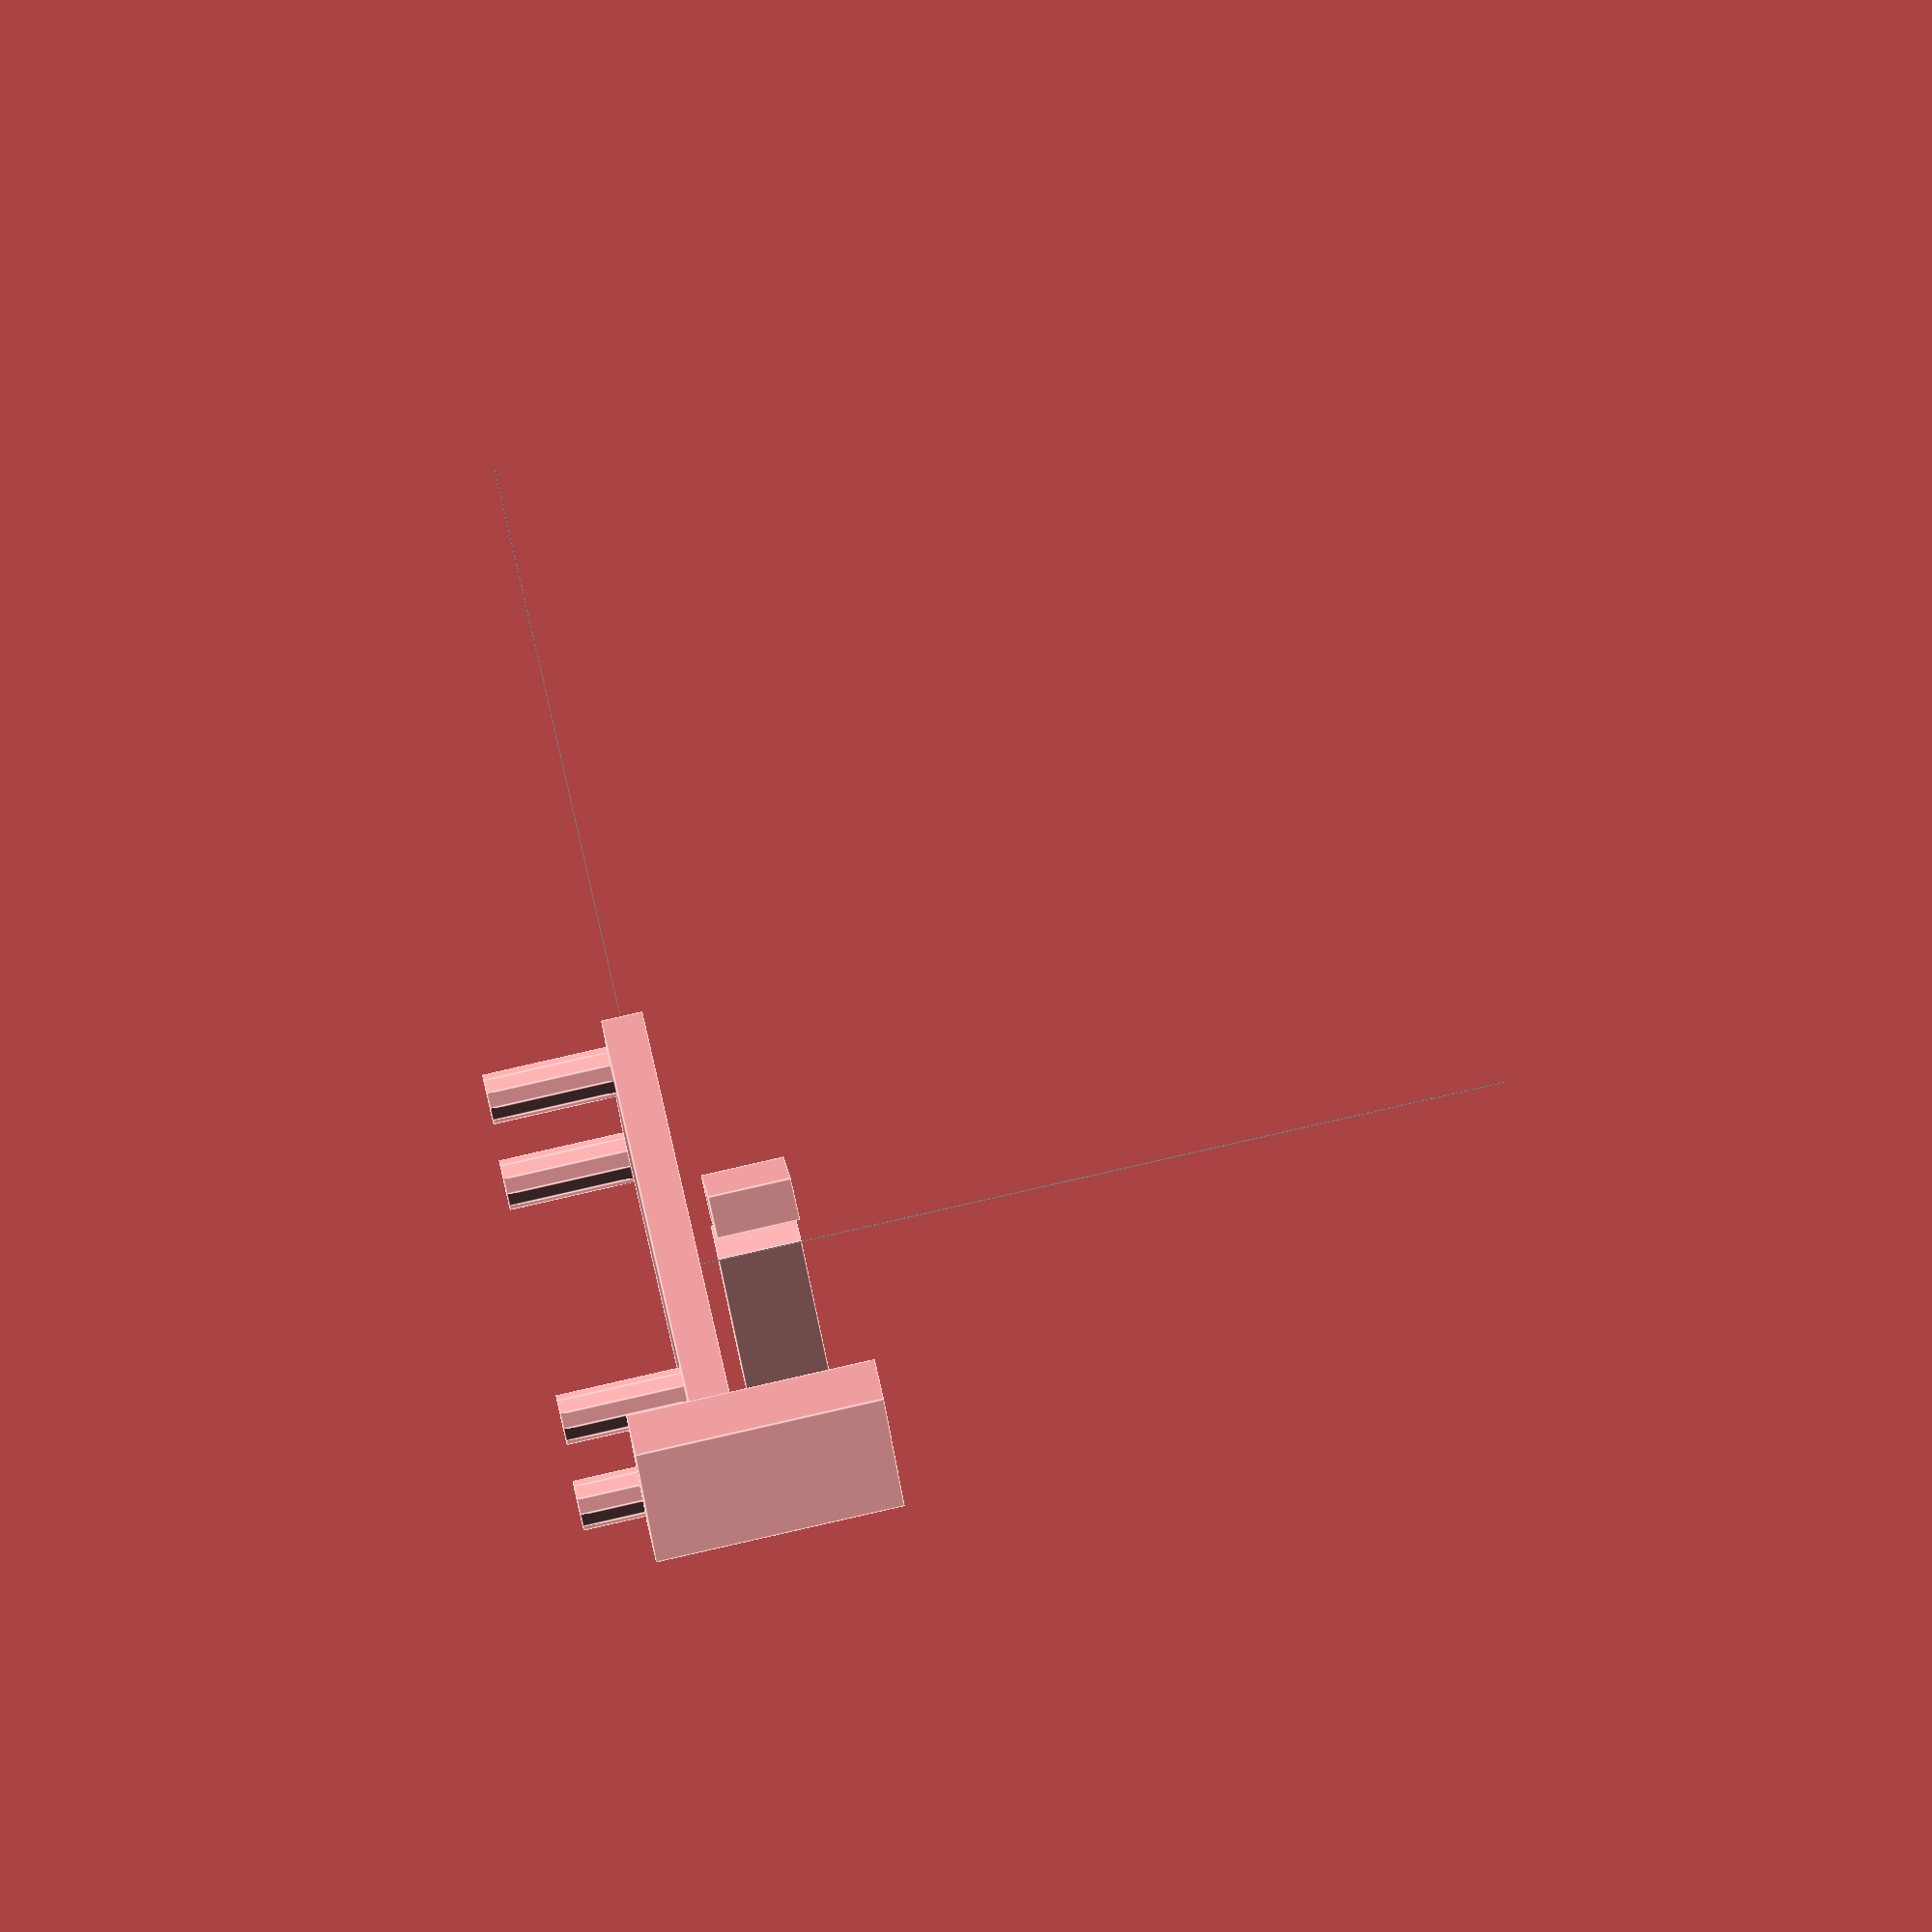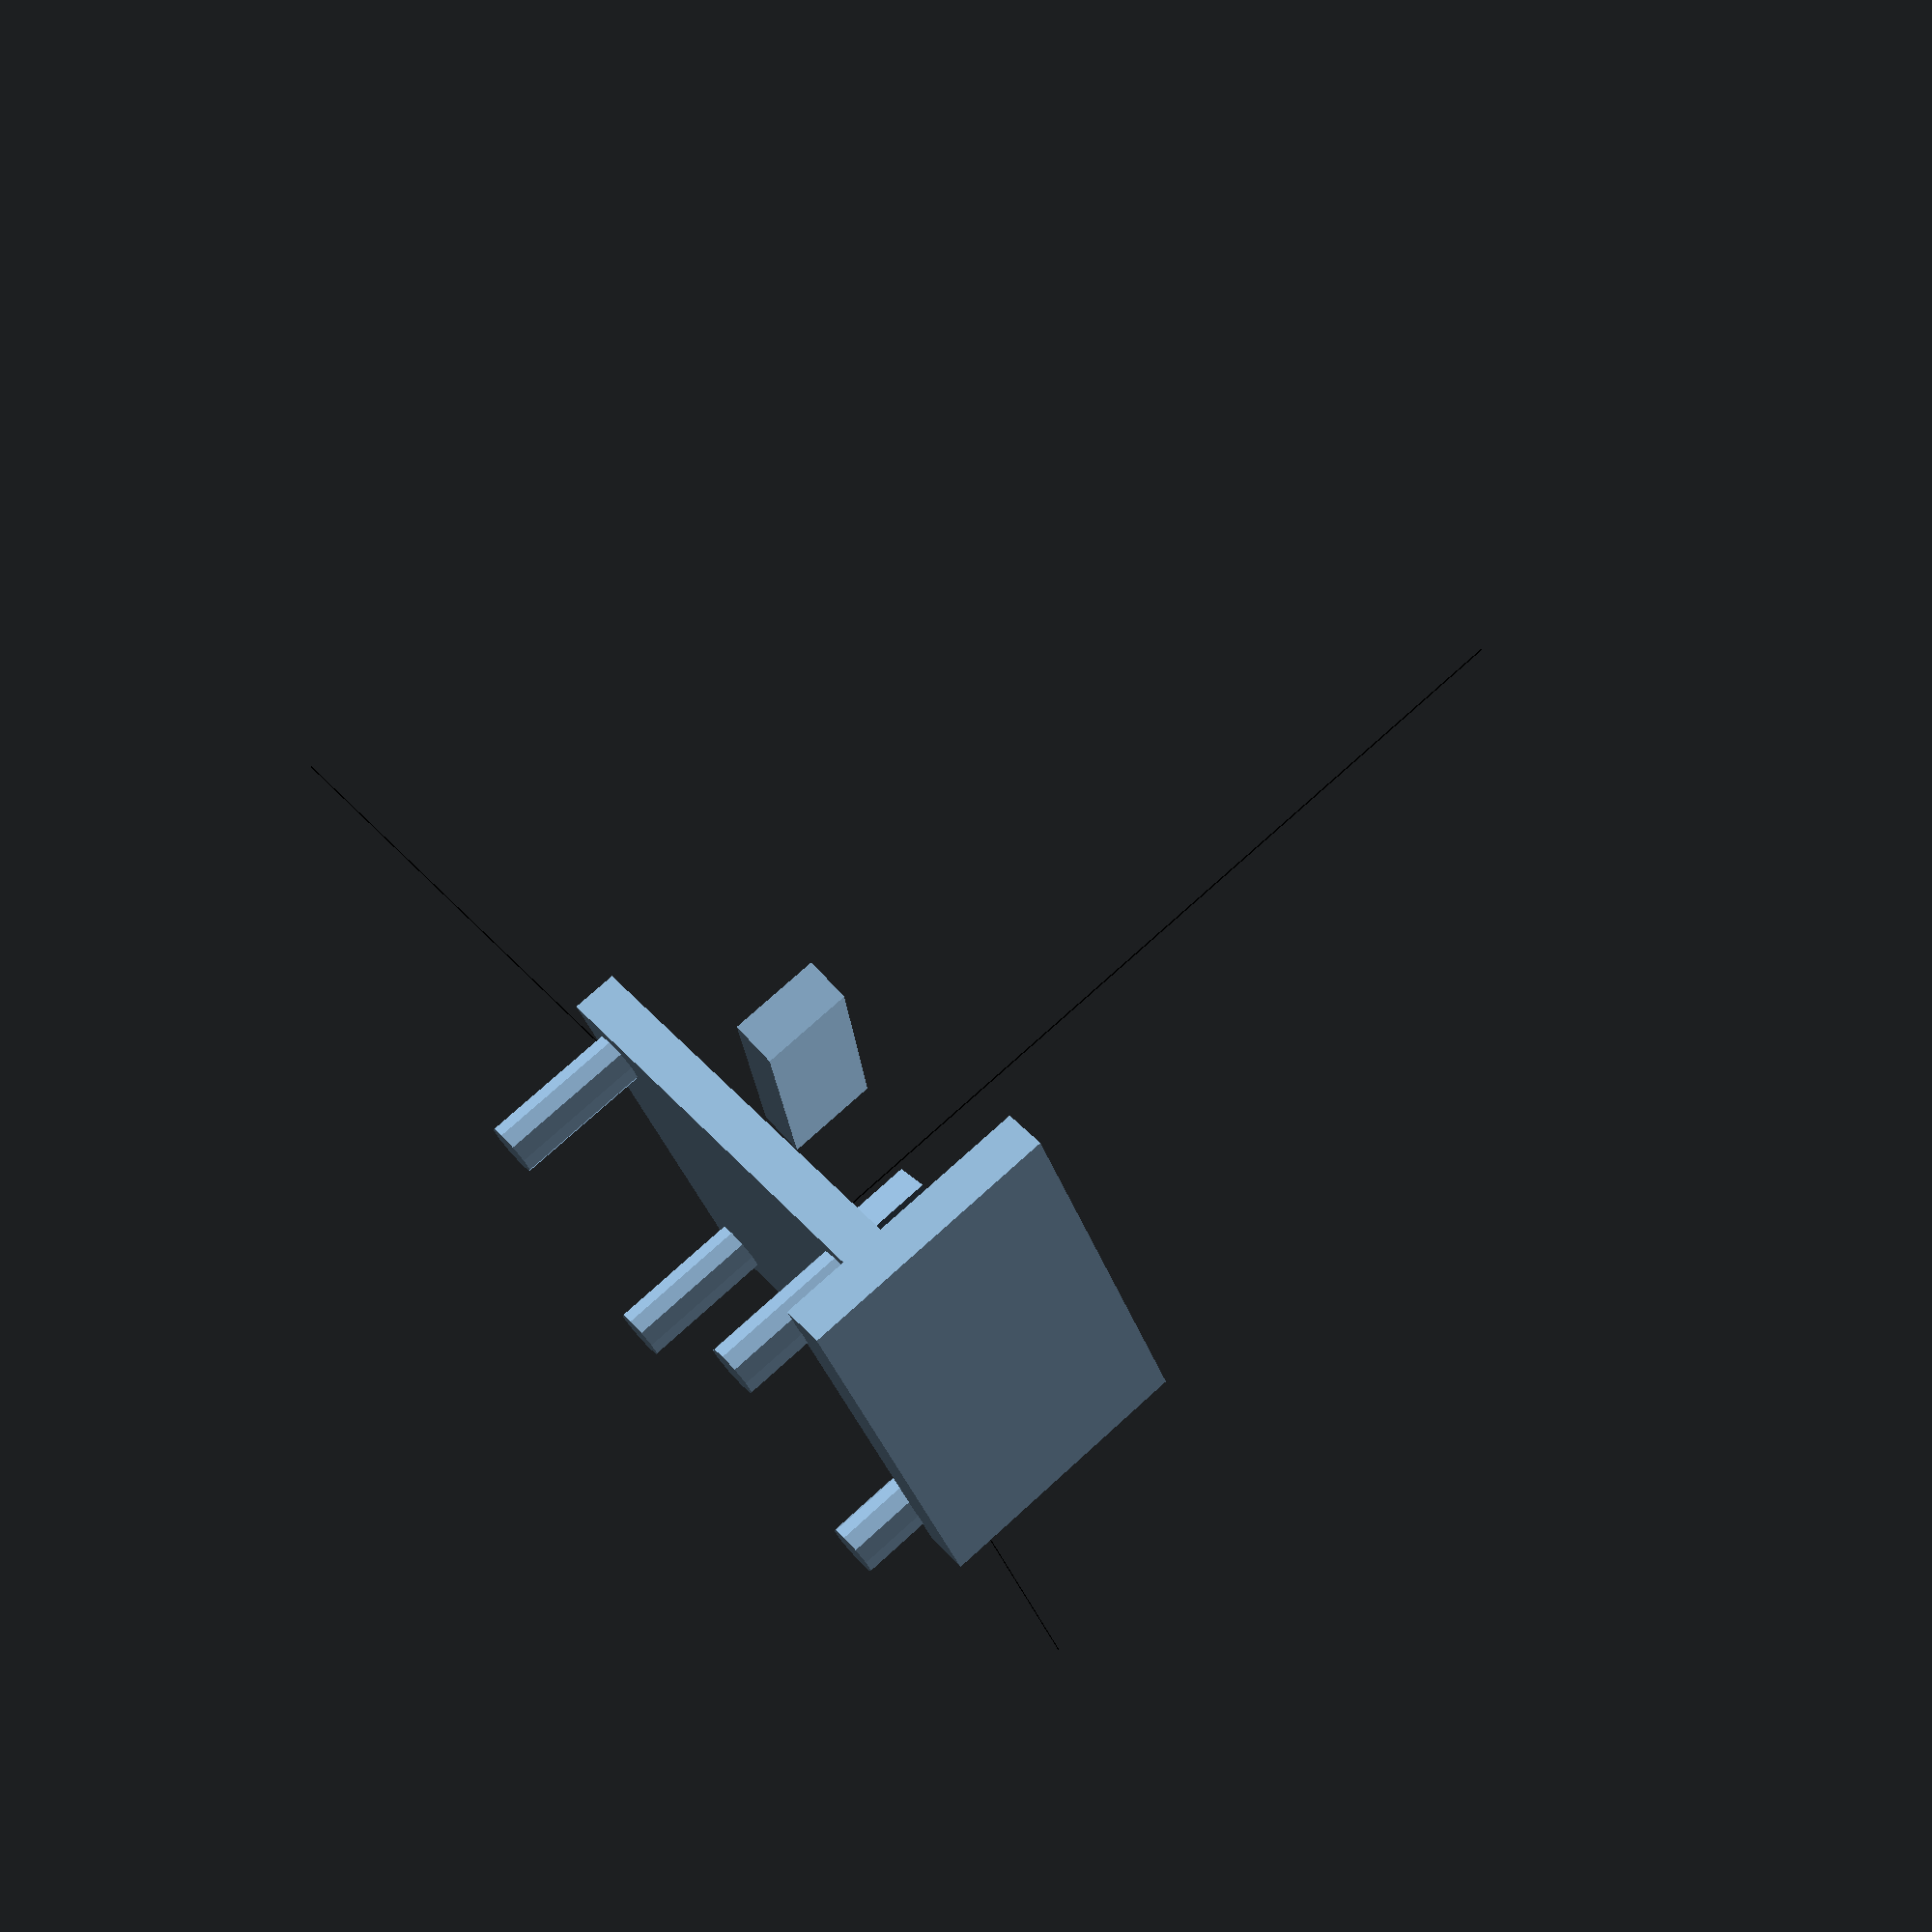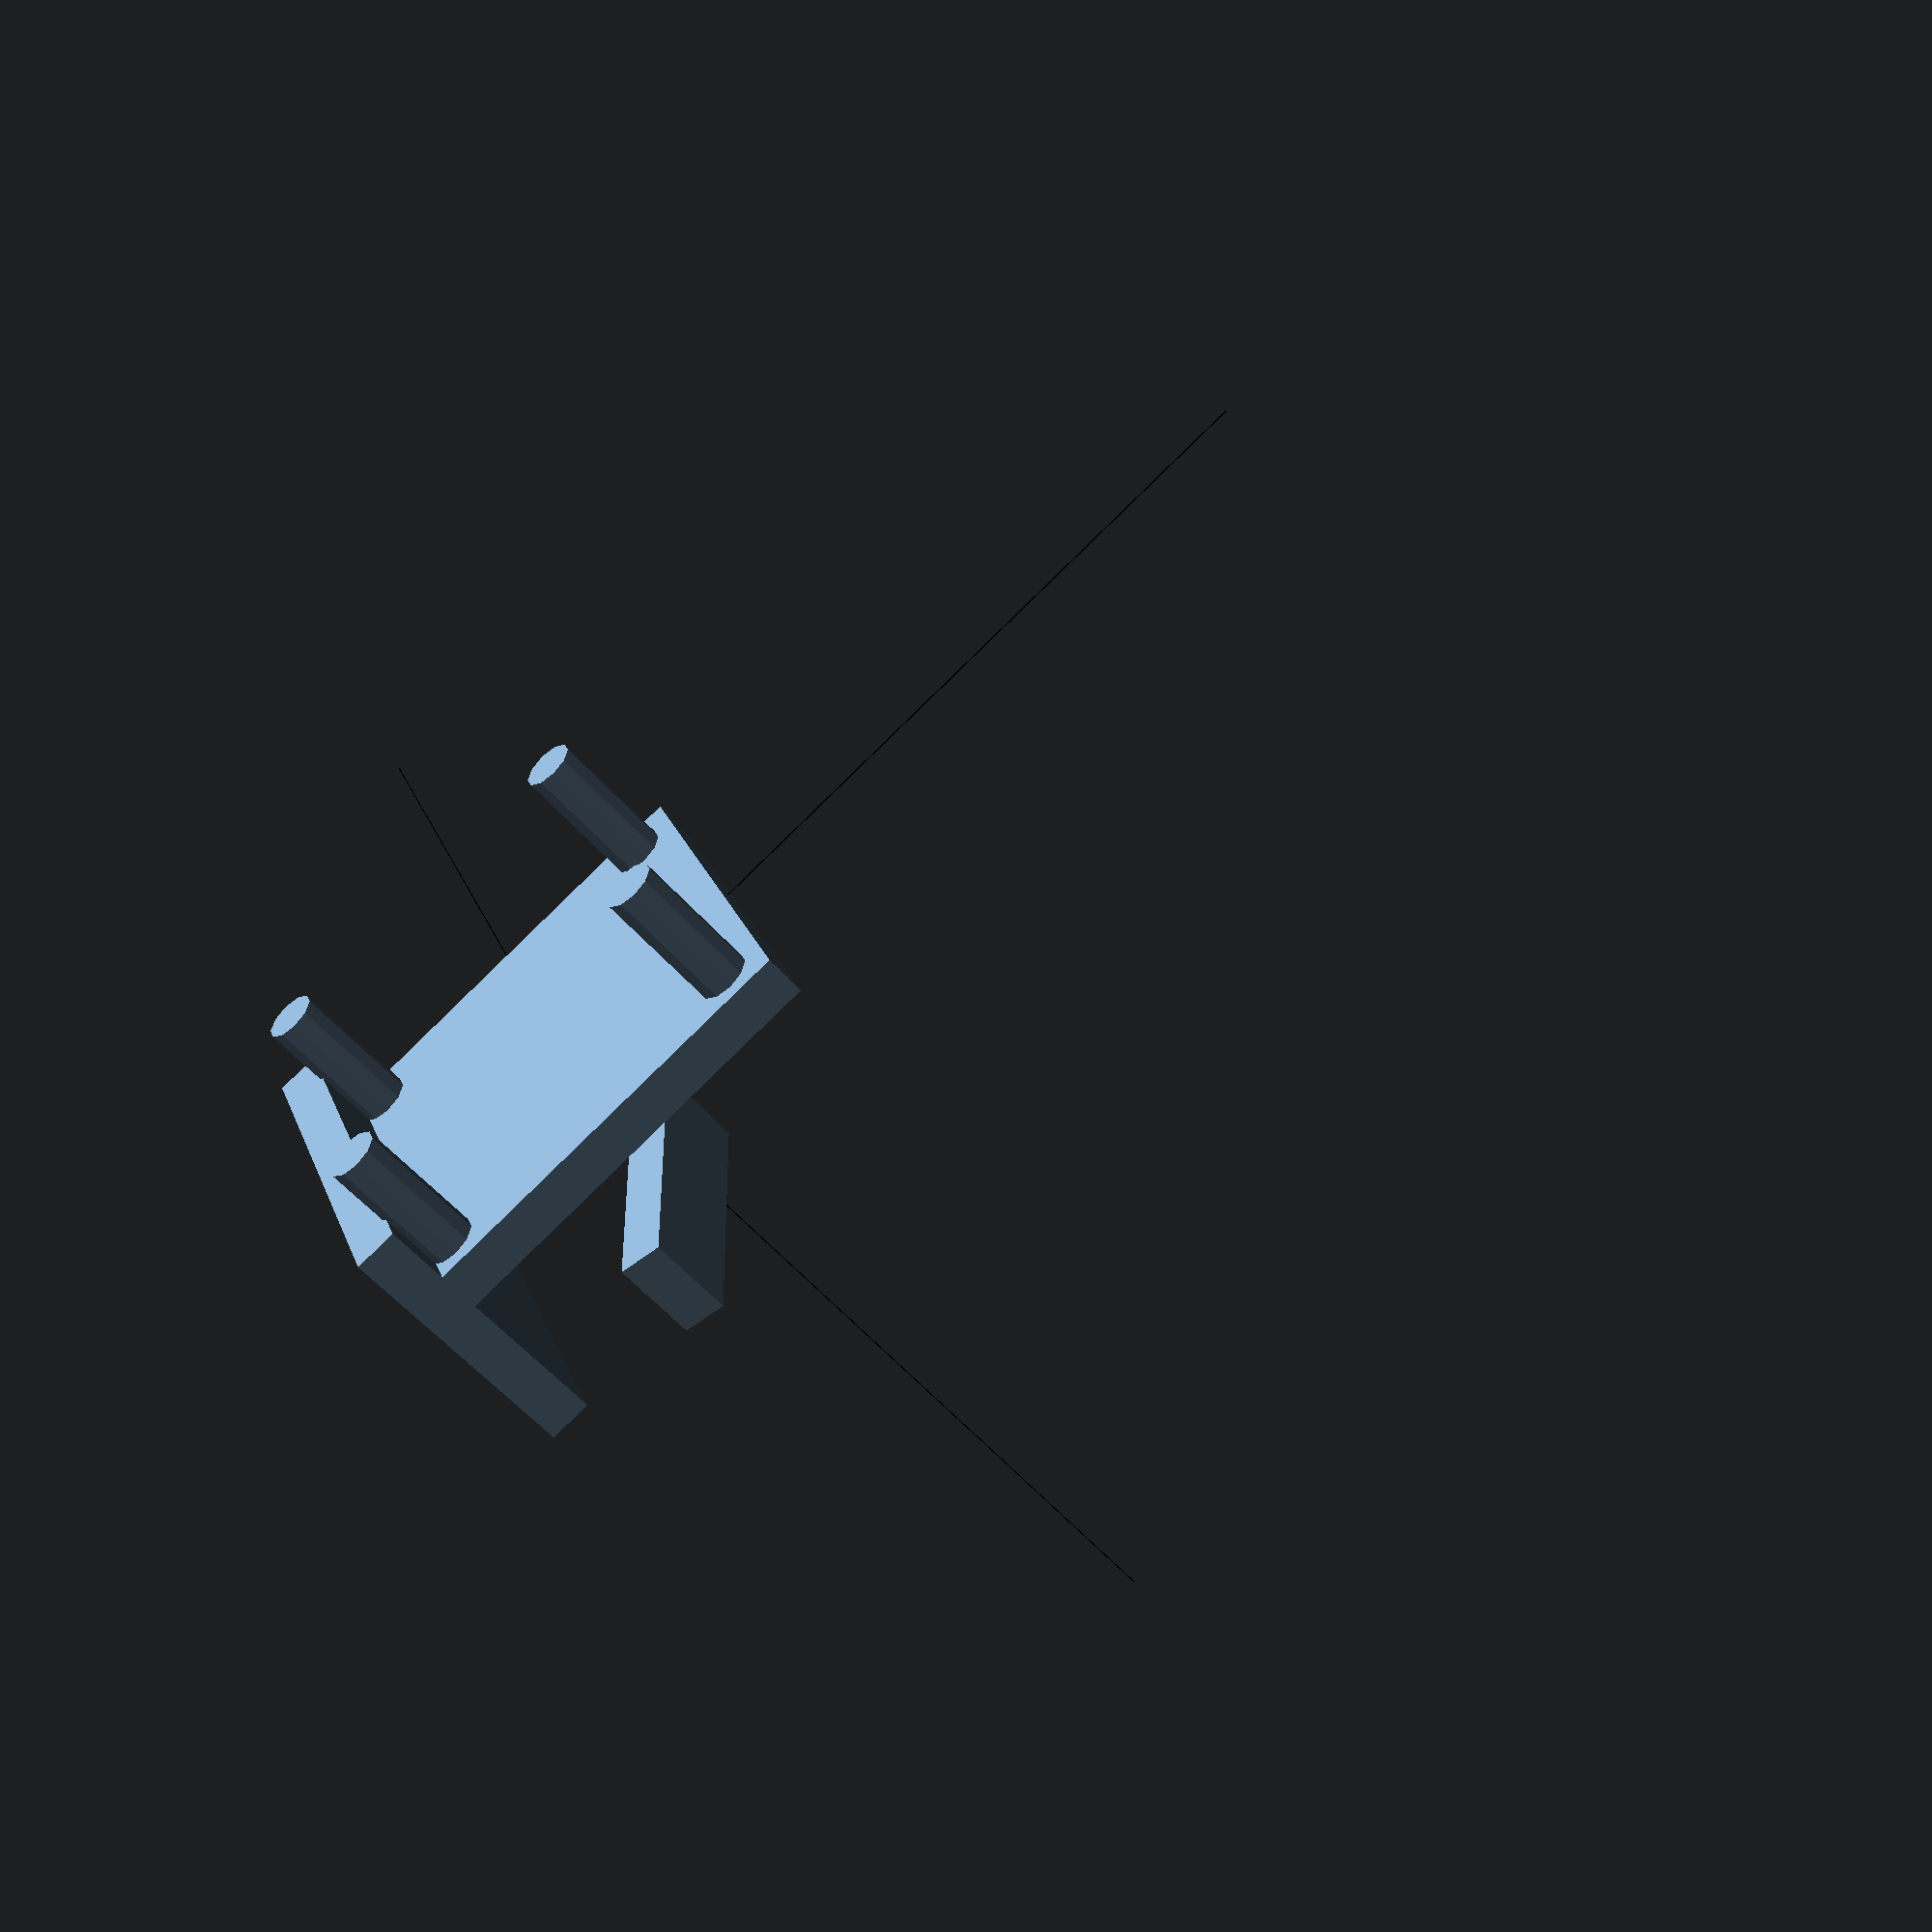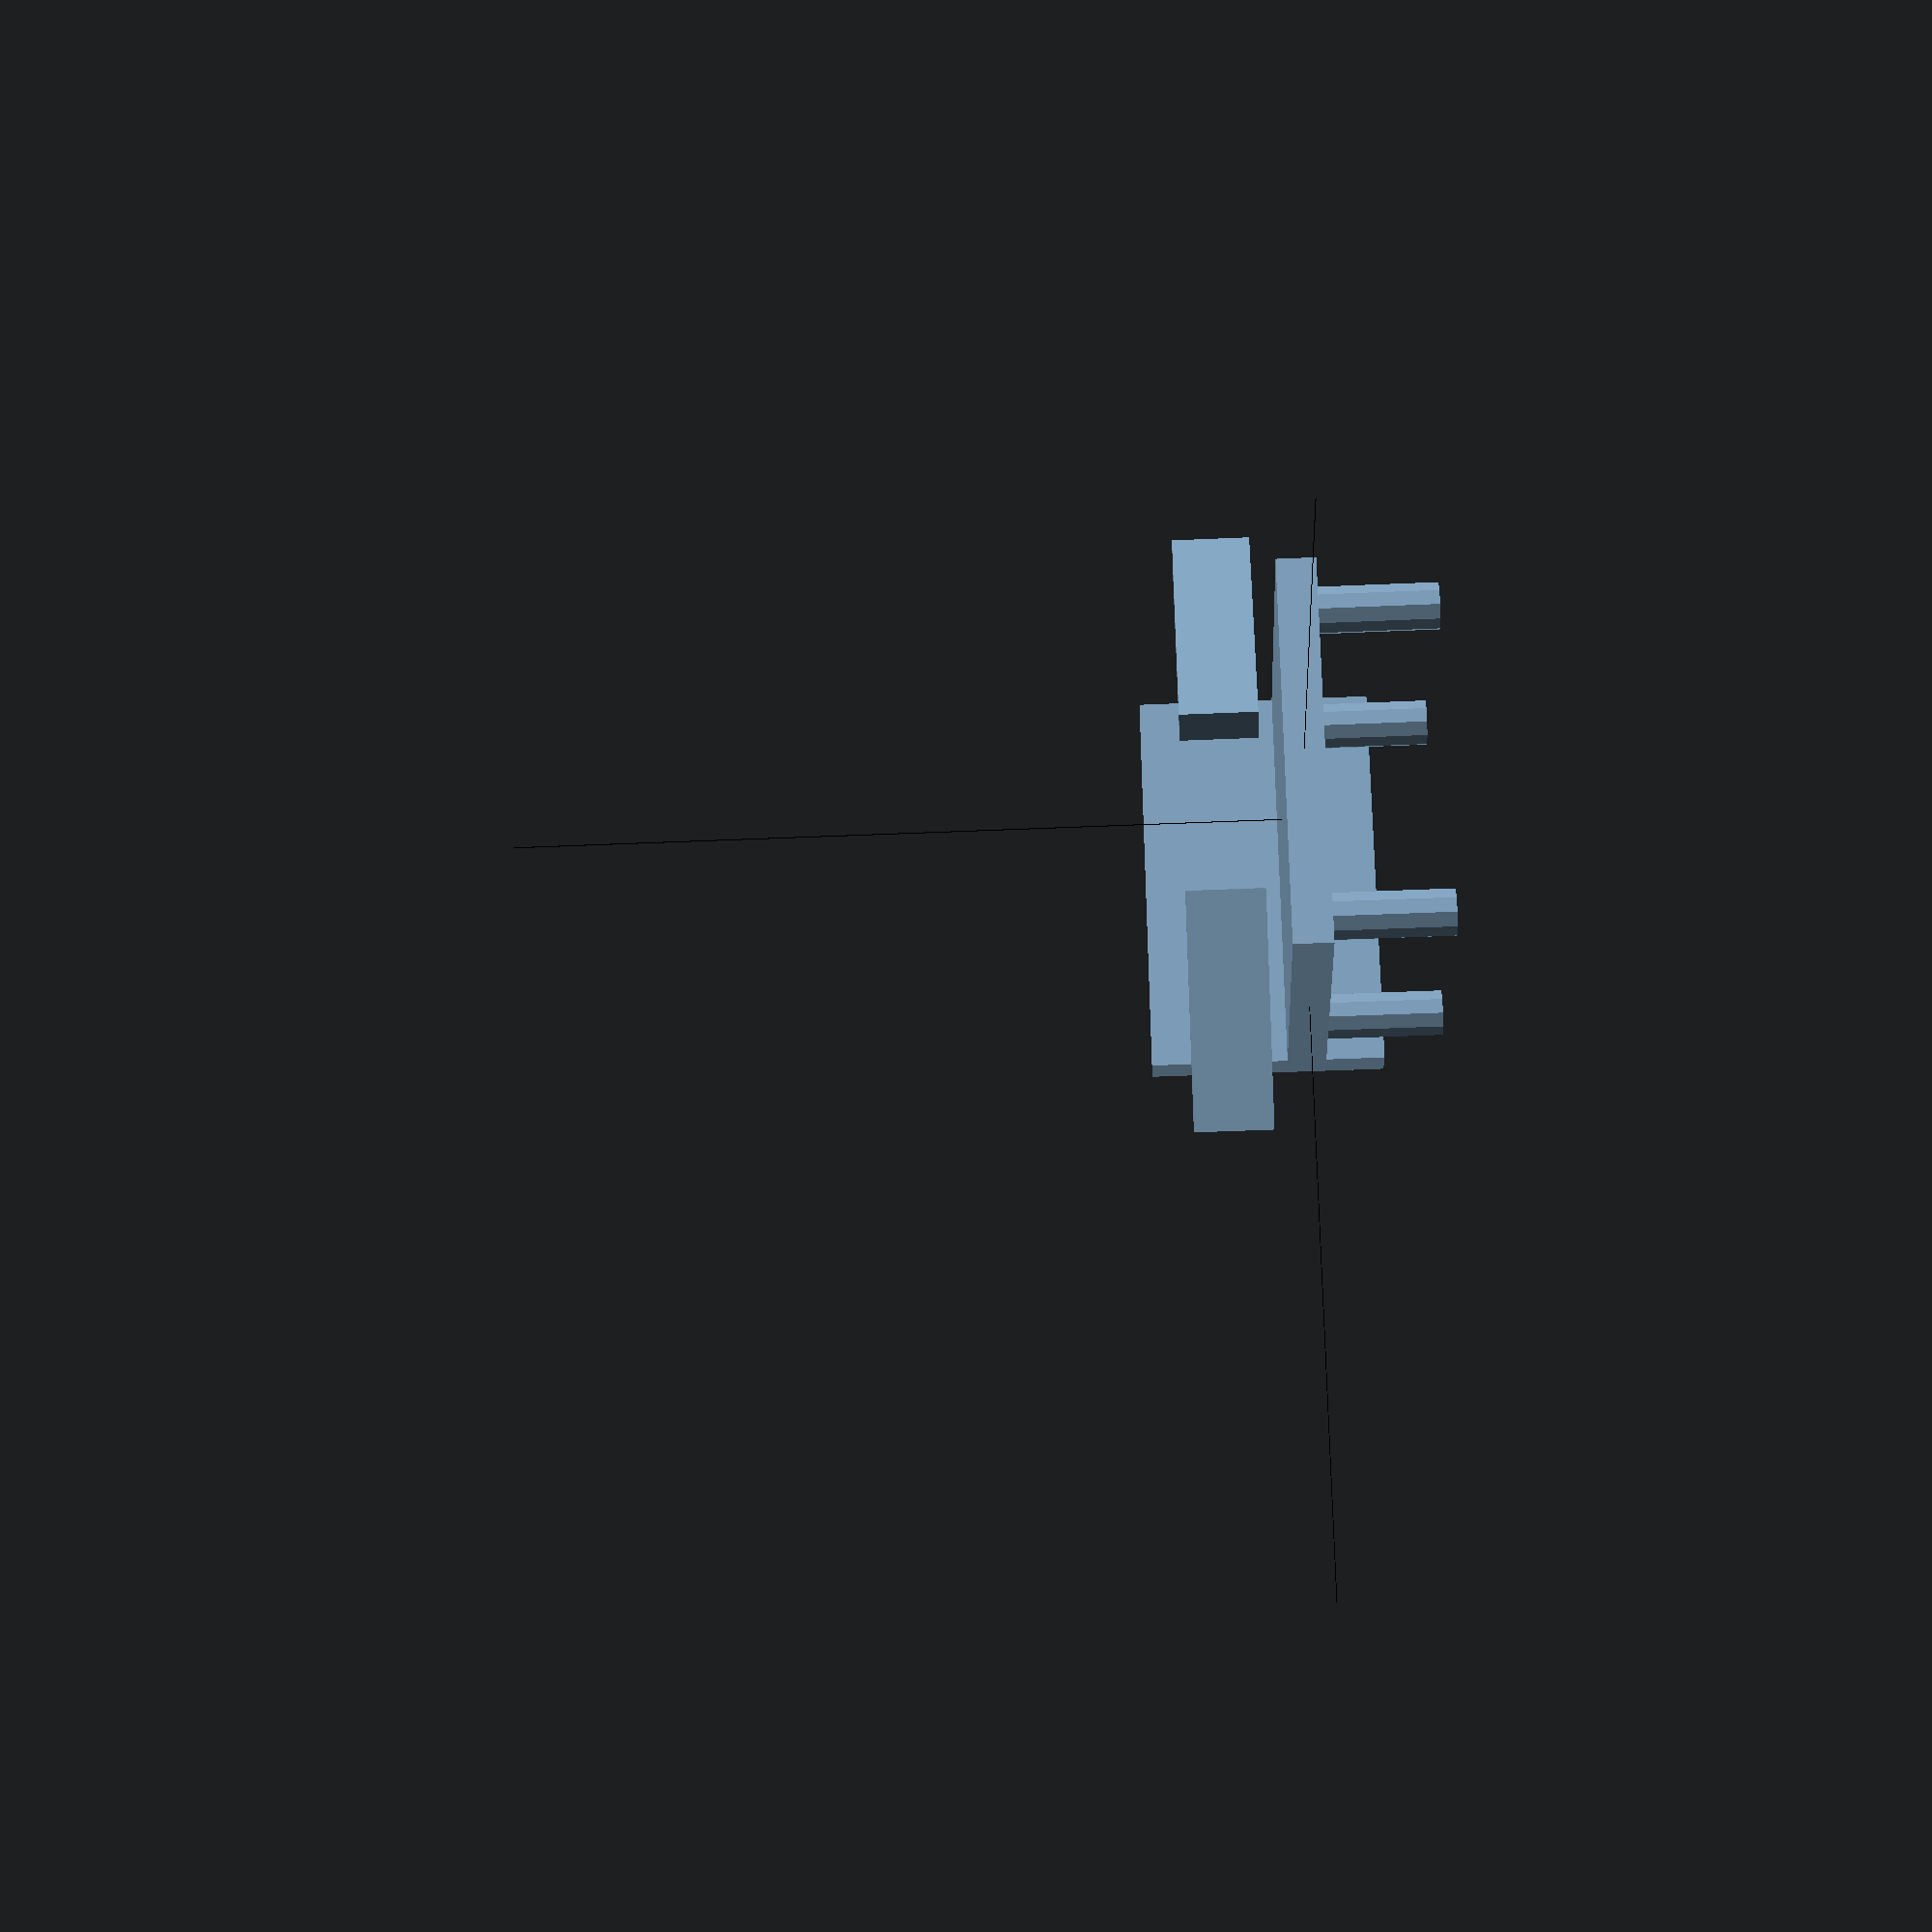
<openscad>

    // Combined Scene

    // Permanent Model
    
    // Permanent Model (Black)
    color([0, 0, 0]) {
        // Your permanent model code here
        cube([100,0.1,0.1], center = false);
        cube([0.1,100,0.1], center = false);
        cube([0.1,0.1,100], center = false);
    }
    

    // Dynamic Model
    translate([0, 0, 0]) {
    // Chair Seat
    difference() {
        cube([50, 50, 5], center=true);
    }
    
    // Chair Backrest
    translate([0, -25, 5])
        cube([50, 5, 30], center=true);
    
    // Chair Armrests
    translate([-25, 0, 10])
        rotate([0, 0, 20])
        cube([30, 5, 10], center=true);
    translate([25, 0, 10])
        rotate([0, 0, -20])
        cube([30, 5, 10], center=true);
    
    // Chair Legs
    for (x = [-20, 20]) {
        for (y = [-20, 20]) {
            translate([x, y, -10])
                cylinder(r=3, h=15, center=true);
        }
    }
}
    
</openscad>
<views>
elev=272.1 azim=102.8 roll=257.2 proj=o view=edges
elev=285.6 azim=115.0 roll=227.8 proj=p view=solid
elev=234.7 azim=111.5 roll=320.5 proj=p view=solid
elev=221.5 azim=293.2 roll=86.9 proj=p view=solid
</views>
